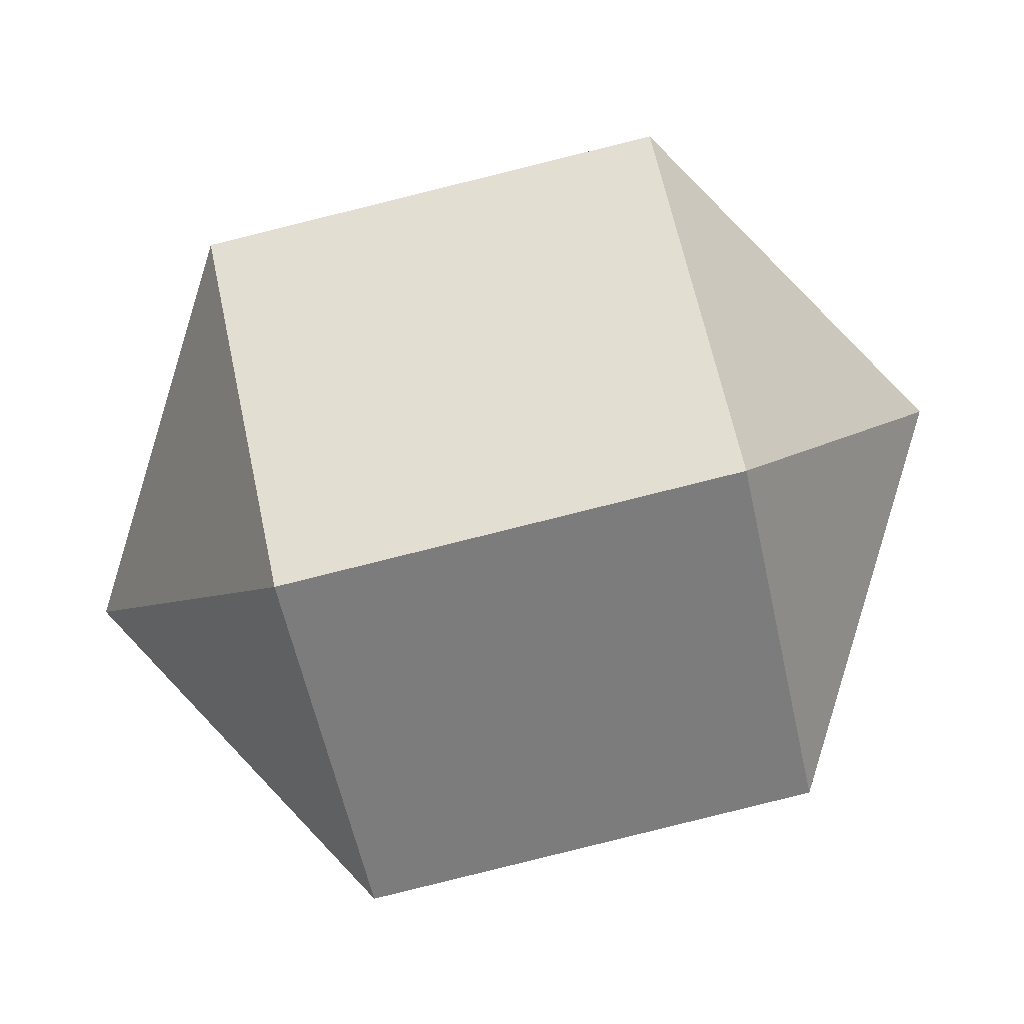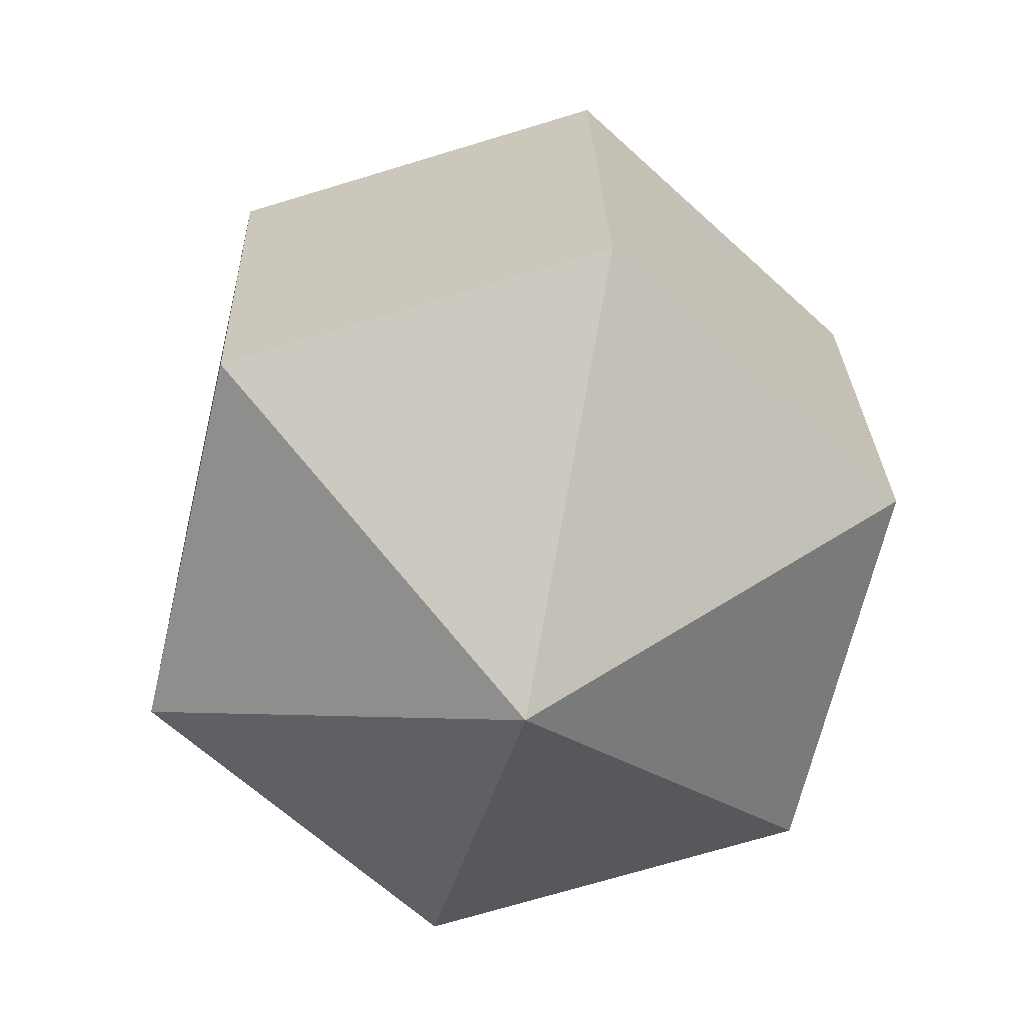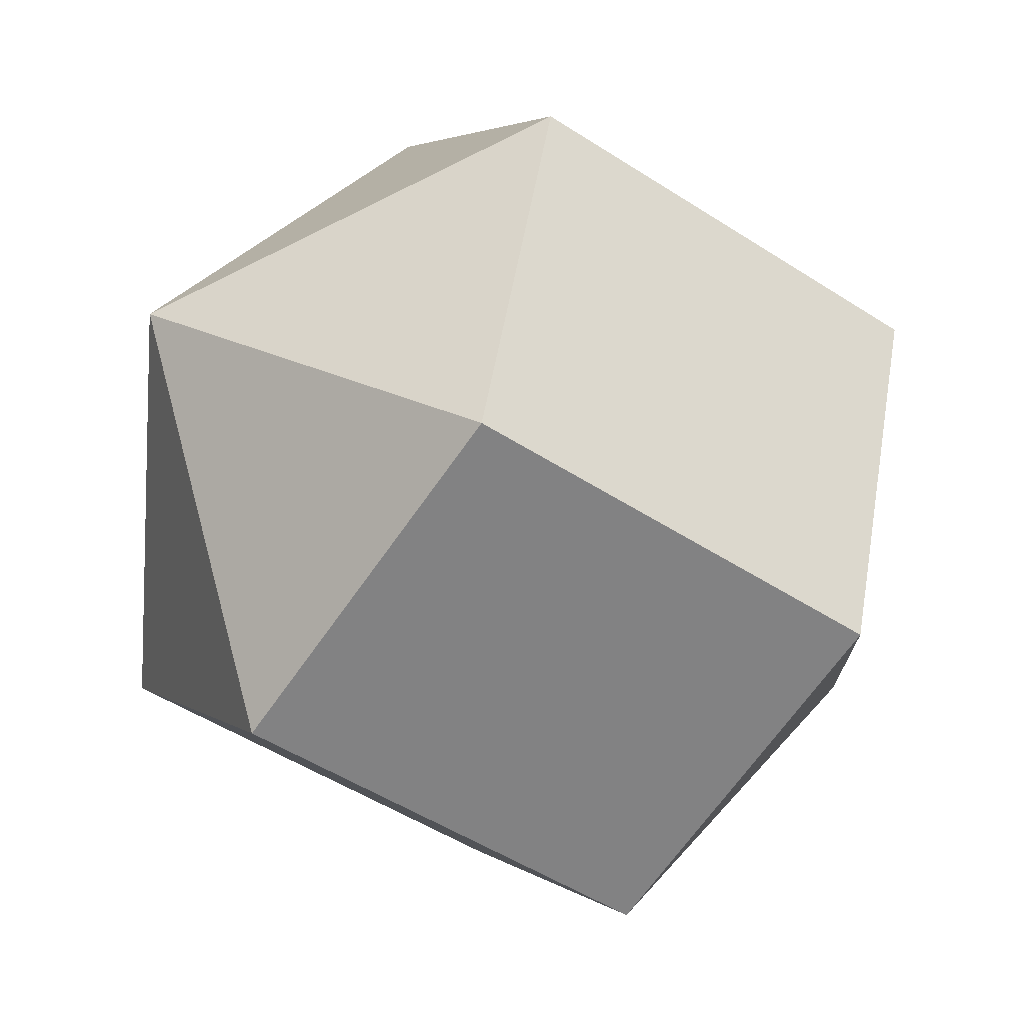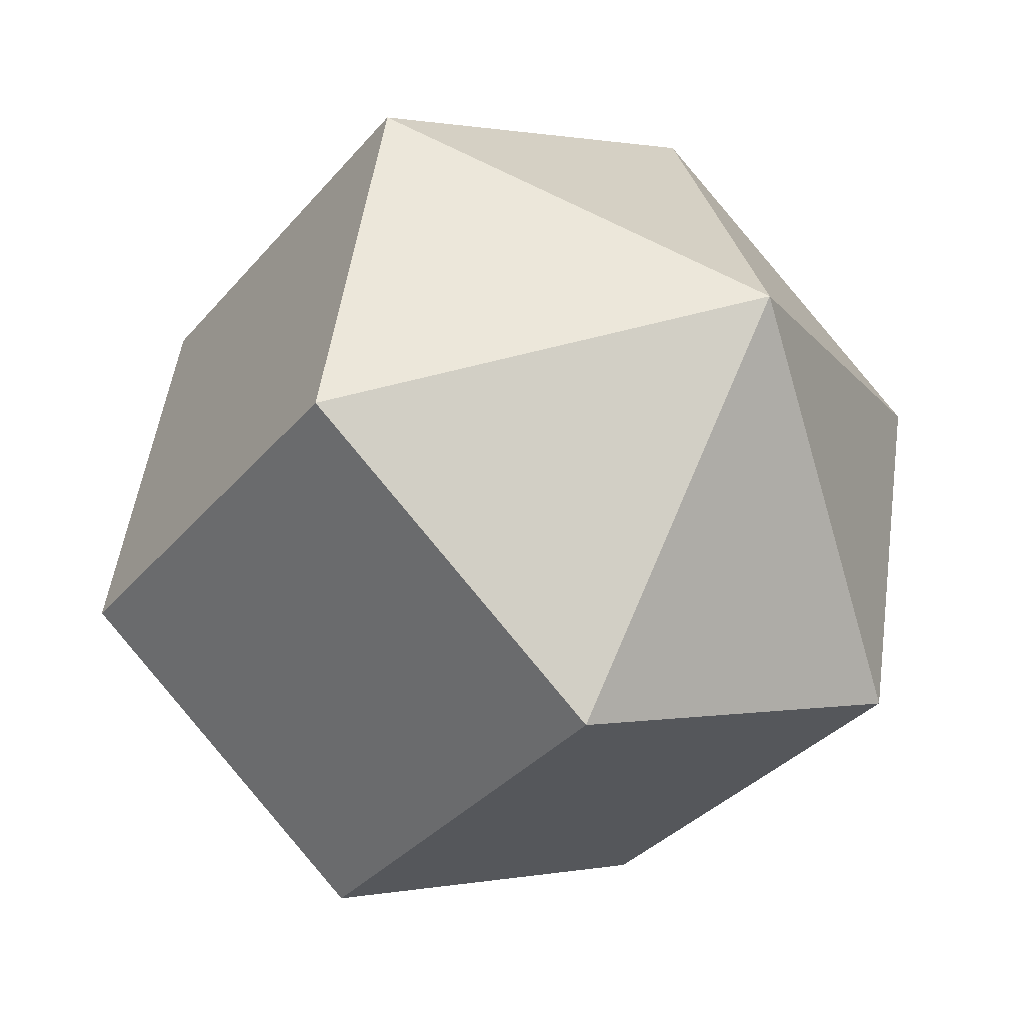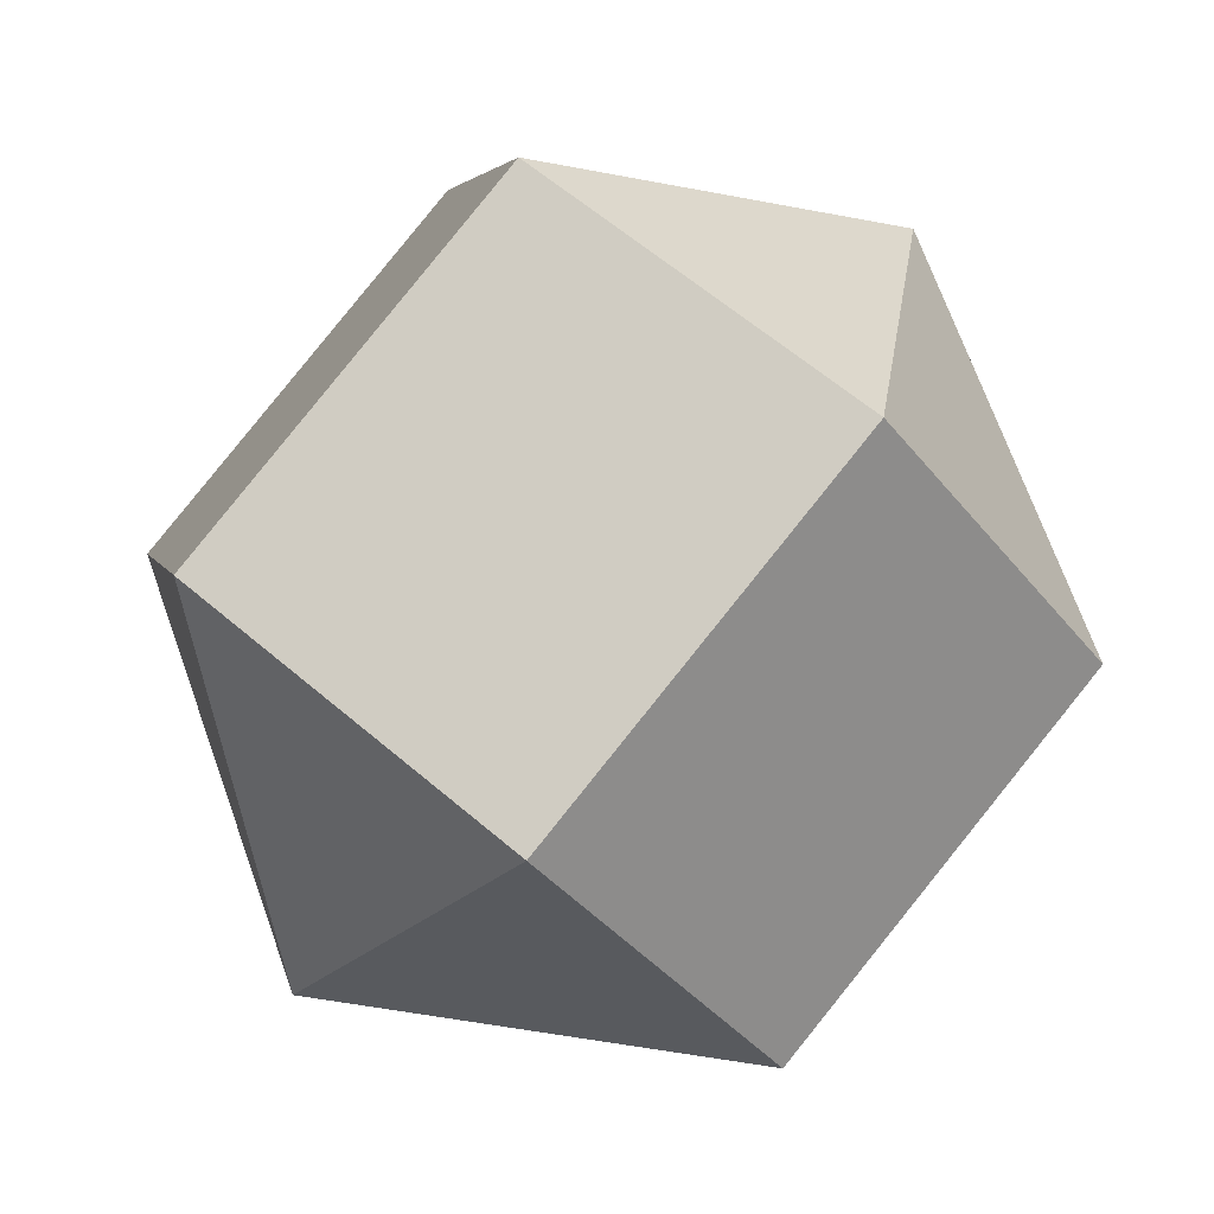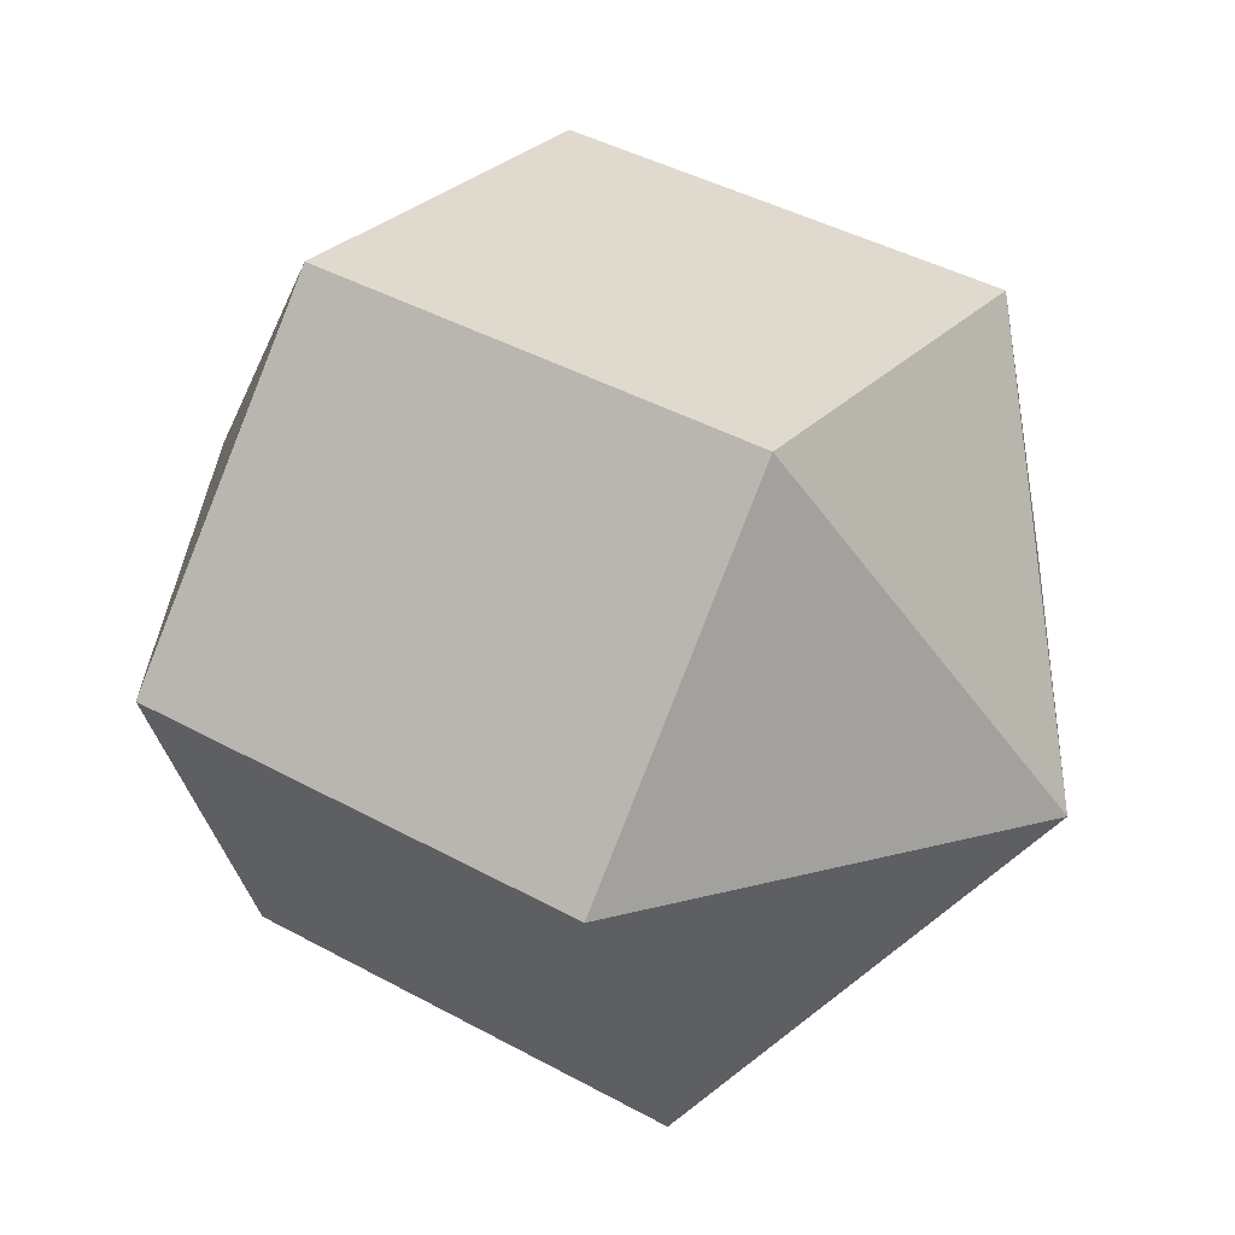
<metadata>
{"format":"obj","ext":"obj","renderer":"f3d","projection":"perspective","resolution":1024,"background":"white","views":[{"elev":-27.2,"azim":-45.6,"up":"+Z"},{"elev":76.5,"azim":-111.7,"up":"+Y"},{"elev":-28.9,"azim":93.4,"up":"+Z"},{"elev":77.9,"azim":131.9,"up":"+Y"},{"elev":-5.9,"azim":160.8,"up":"+Y"},{"elev":63.2,"azim":-20.9,"up":"+Z"}]}
</metadata>
<code>
g ball2
v 0.2226 0.8464 0.2934
v 0.7575 0.1434 0.4795
v 0.1689 -0.2038 0.8594
v -0.3659 0.4993 0.6733
v -0.3659 0.4993 0.6733
v 0.1689 -0.2038 0.8594
v -0.3196 -0.6774 0.4743
v -0.8545 0.0257 0.2882
v -0.8545 0.0257 0.2882
v -0.3196 -0.6774 0.4743
v -0.2196 -0.8038 -0.2907
v -0.7544 -0.1007 -0.4769
v -0.7544 -0.1007 -0.4769
v -0.2196 -0.8038 -0.2907
v 0.369 -0.4567 -0.6706
v -0.1658 0.2464 -0.8568
v -0.1658 0.2464 -0.8568
v 0.369 -0.4567 -0.6706
v 0.8575 0.01693 -0.2855
v 0.3227 0.72 -0.4717
v 0.3227 0.72 -0.4717
v 0.8575 0.01693 -0.2855
v 0.7575 0.1434 0.4795
v 0.2226 0.8464 0.2934
v 0.7575 0.1434 0.4795
v 0.5364 -0.6818 0.1875
v 0.1689 -0.2038 0.8594
v 0.2226 0.8464 0.2934
v -0.3659 0.4993 0.6733
v -0.5333 0.7244 -0.1848
v 0.1689 -0.2038 0.8594
v 0.5364 -0.6818 0.1875
v -0.3196 -0.6774 0.4743
v -0.3659 0.4993 0.6733
v -0.8545 0.0257 0.2882
v -0.5333 0.7244 -0.1848
v -0.3196 -0.6774 0.4743
v 0.5364 -0.6818 0.1875
v -0.2196 -0.8038 -0.2907
v -0.8545 0.0257 0.2882
v -0.7544 -0.1007 -0.4769
v -0.5333 0.7244 -0.1848
v -0.2196 -0.8038 -0.2907
v 0.5364 -0.6818 0.1875
v 0.369 -0.4567 -0.6706
v -0.7544 -0.1007 -0.4769
v -0.1658 0.2464 -0.8568
v -0.5333 0.7244 -0.1848
v 0.369 -0.4567 -0.6706
v 0.5364 -0.6818 0.1875
v 0.8575 0.01693 -0.2855
v -0.1658 0.2464 -0.8568
v 0.3227 0.72 -0.4717
v -0.5333 0.7244 -0.1848
v 0.8575 0.01693 -0.2855
v 0.5364 -0.6818 0.1875
v 0.7575 0.1434 0.4795
v 0.3227 0.72 -0.4717
v 0.2226 0.8464 0.2934
v -0.5333 0.7244 -0.1848
g ball2_0
f 3 2 1
f 4 3 1
f 7 6 5
f 8 7 5
f 11 10 9
f 12 11 9
f 15 14 13
f 16 15 13
f 19 18 17
f 20 19 17
f 23 22 21
f 24 23 21
f 27 26 25
f 30 29 28
f 33 32 31
f 36 35 34
f 39 38 37
f 42 41 40
f 45 44 43
f 48 47 46
f 51 50 49
f 54 53 52
f 57 56 55
f 60 59 58

</code>
